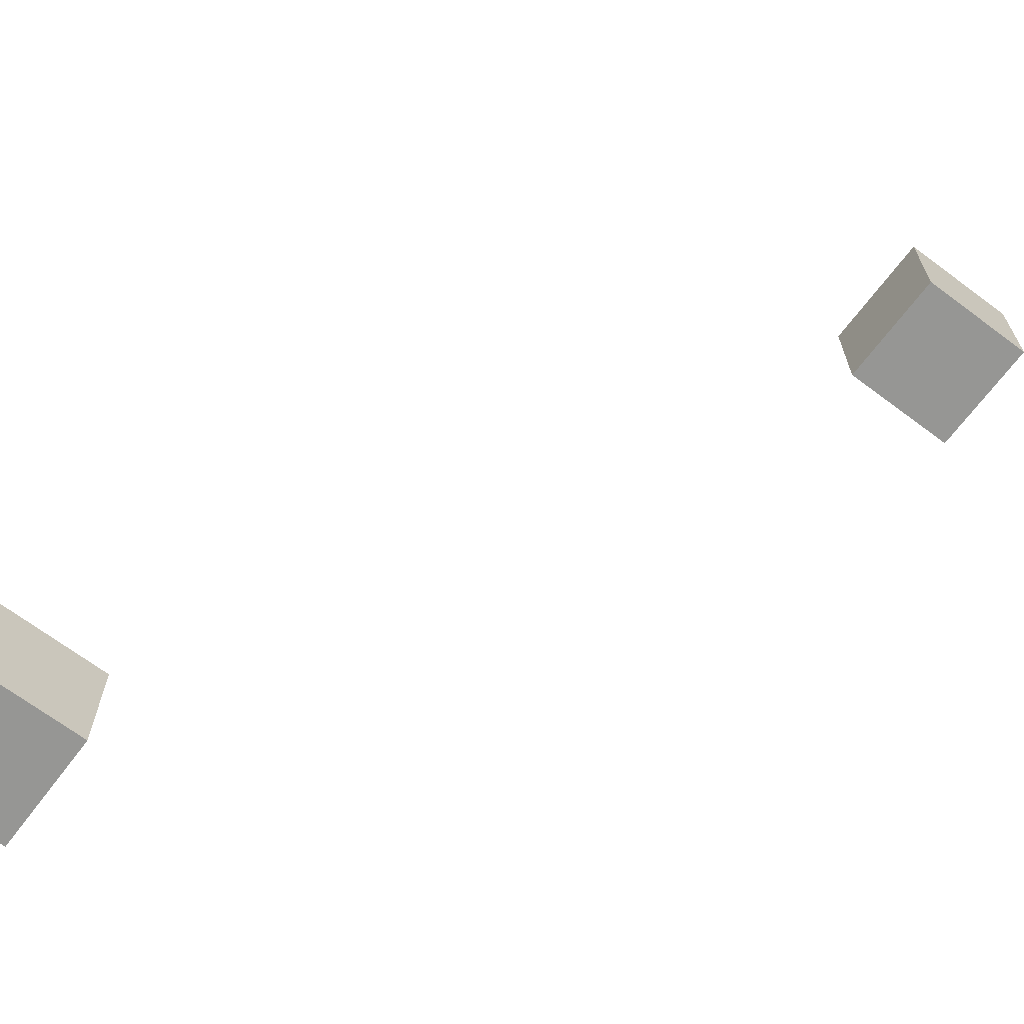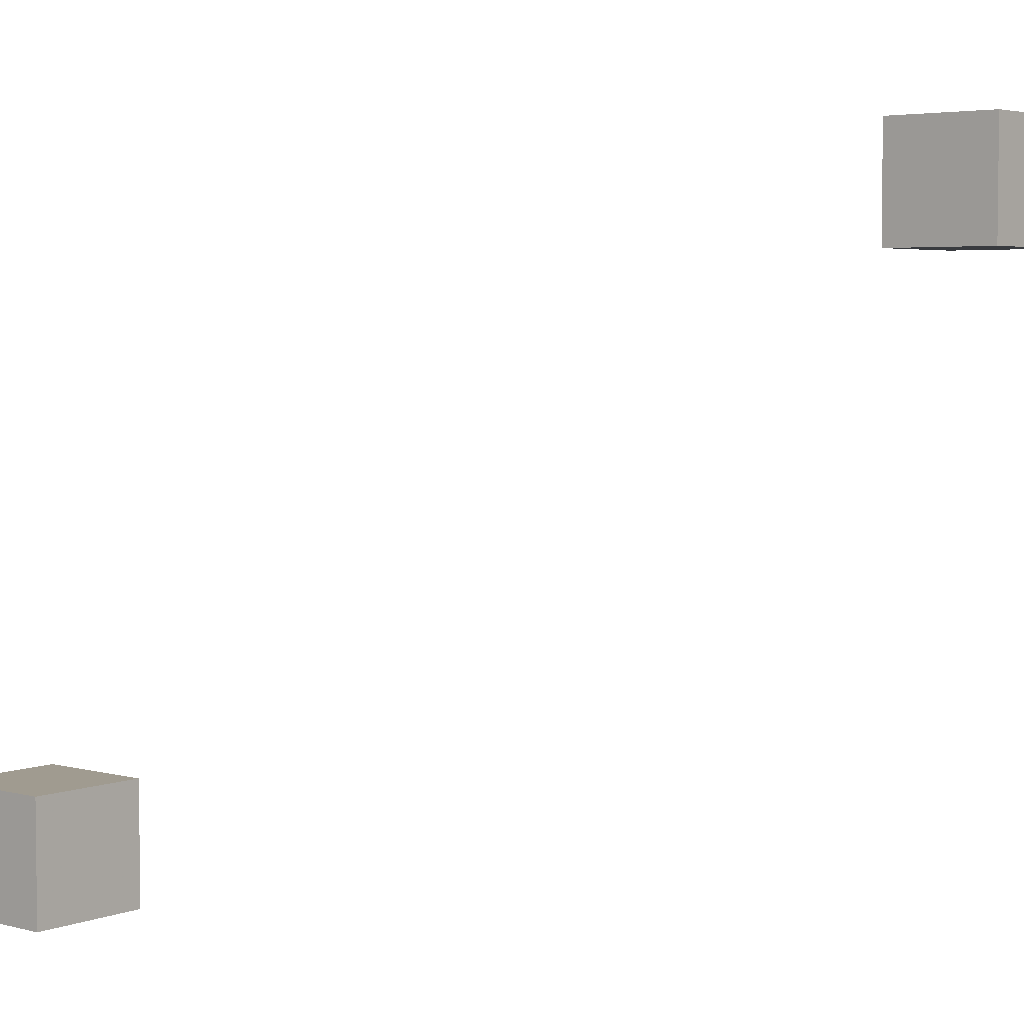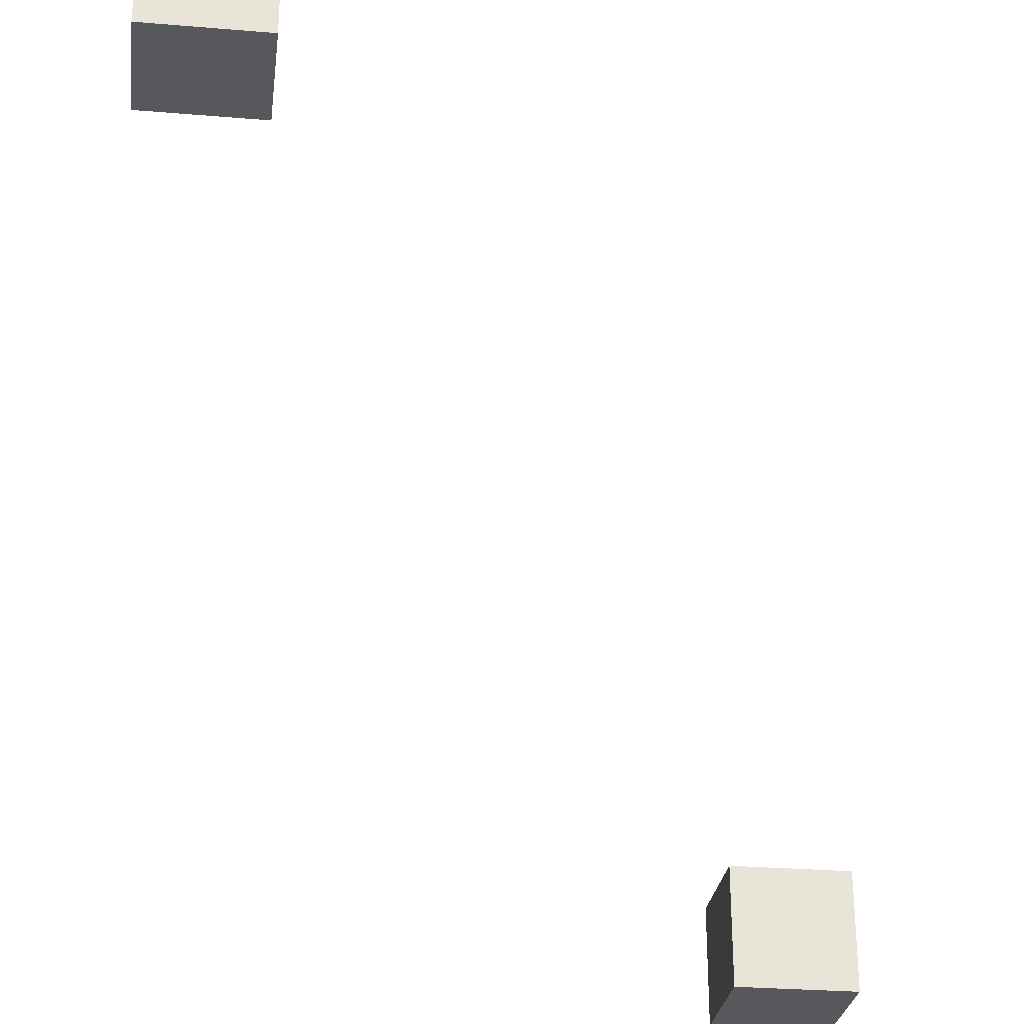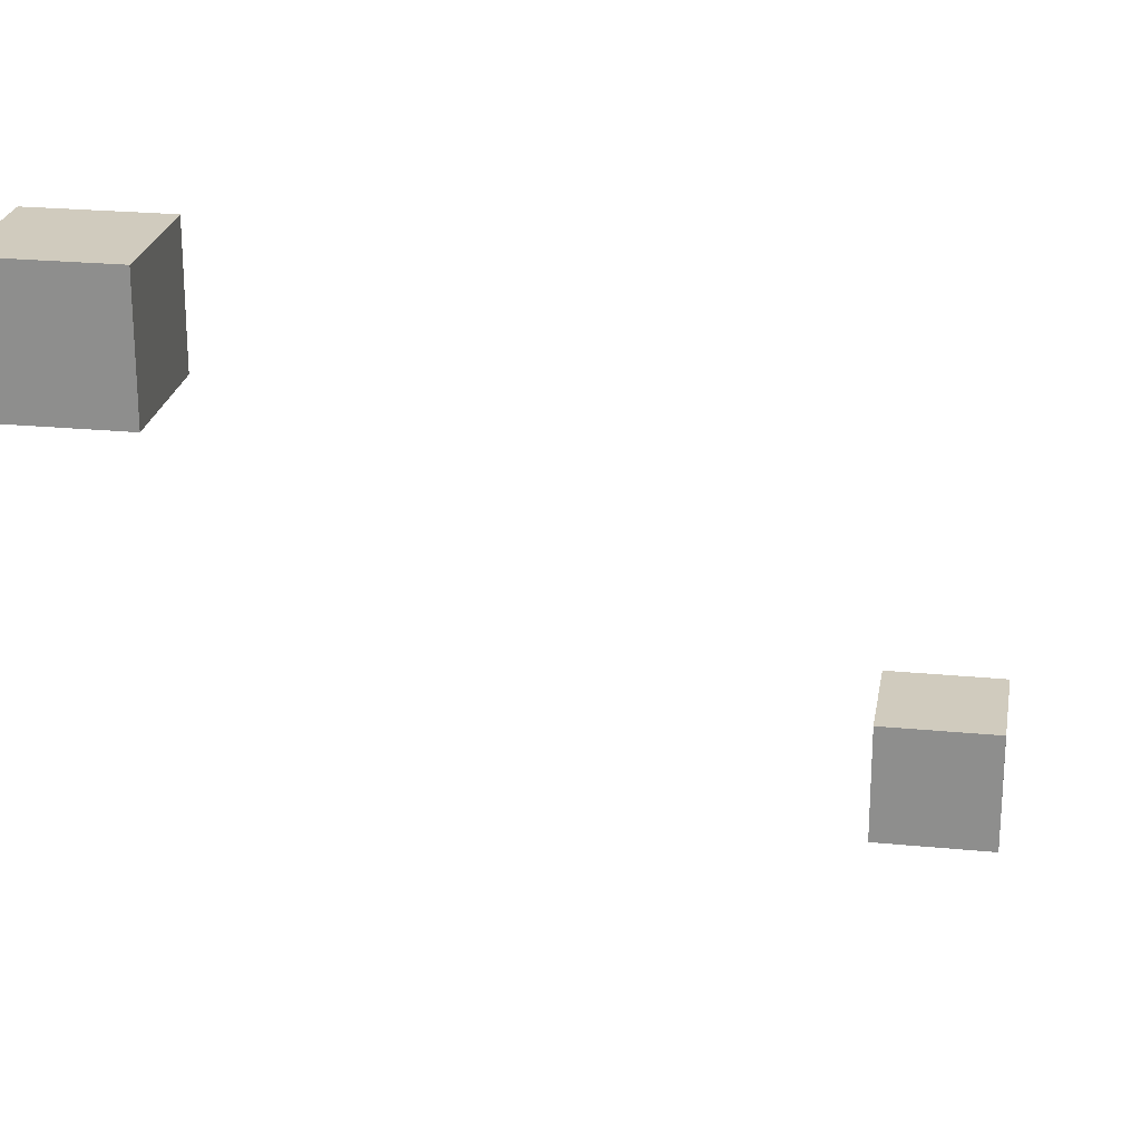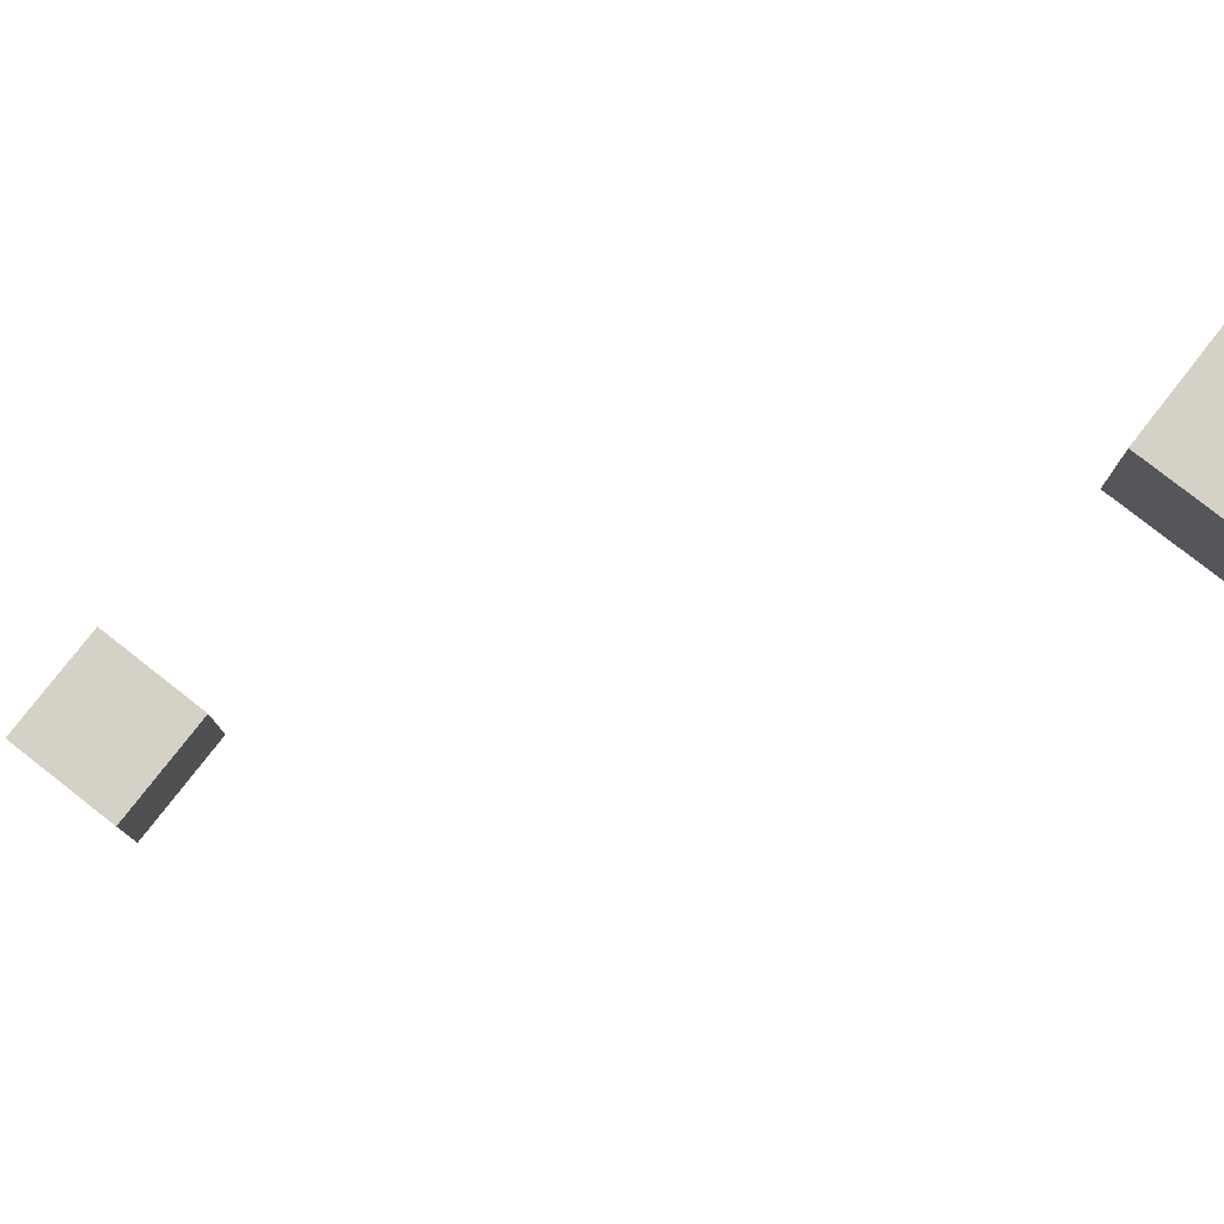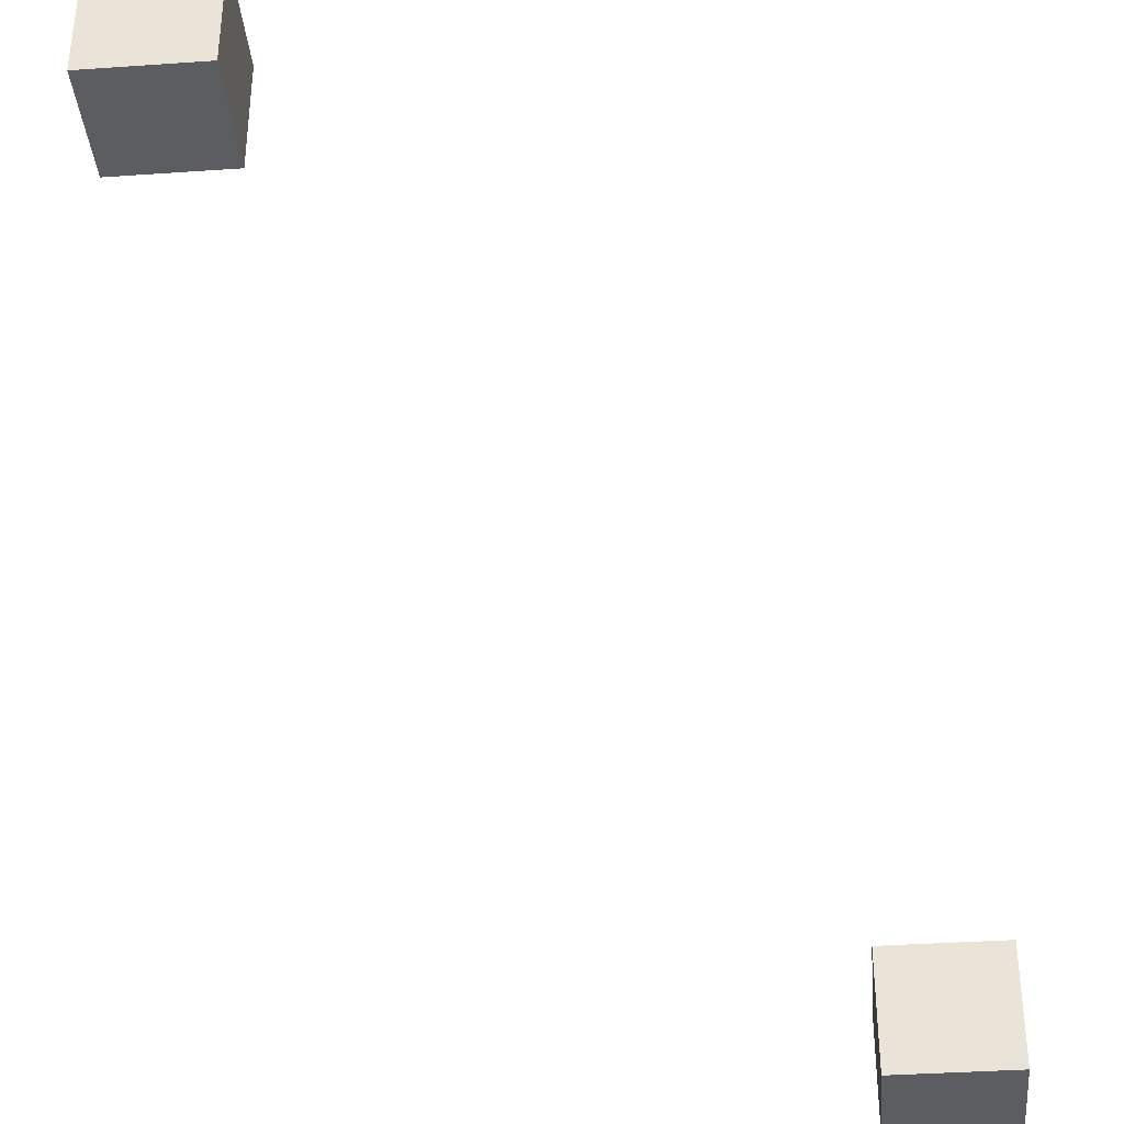
<metadata>
{"format":"obj","ext":"obj","renderer":"f3d","projection":"perspective","resolution":1024,"background":"white","views":[{"elev":-67.7,"azim":53.1,"up":"+Z"},{"elev":4.2,"azim":40.1,"up":"+Z"},{"elev":-28.3,"azim":82.8,"up":"+Y"},{"elev":23.4,"azim":-170.6,"up":"+Z"},{"elev":79.4,"azim":38.0,"up":"+Z"},{"elev":-36.9,"azim":95.1,"up":"+Y"}]}
</metadata>
<code>
v 1 1 -1
v 1 -1 -1
v -1 -1 -1
v -1 1 -1
v -1 -1 1
v 1 -1 1
v 1 1 1
v -1 1 1
v 11 11 9
v 11 9 9
v 9 9 9
v 9 11 9
v 9 9 11
v 11 9 11
v 11 11 11
v 9 11 11
o 1
f 1 2 3
f 3 4 1
f 5 6 7
f 7 8 5
f 3 2 6
f 6 5 3
f 2 1 7
f 7 6 2
f 1 4 8
f 8 7 1
f 4 3 5
f 5 8 4
o 2
f 9 10 11
f 11 12 9
f 13 14 15
f 15 16 13
f 11 10 14
f 14 13 11
f 10 9 15
f 15 14 10
f 9 12 16
f 16 15 9
f 12 11 13
f 13 16 12

</code>
